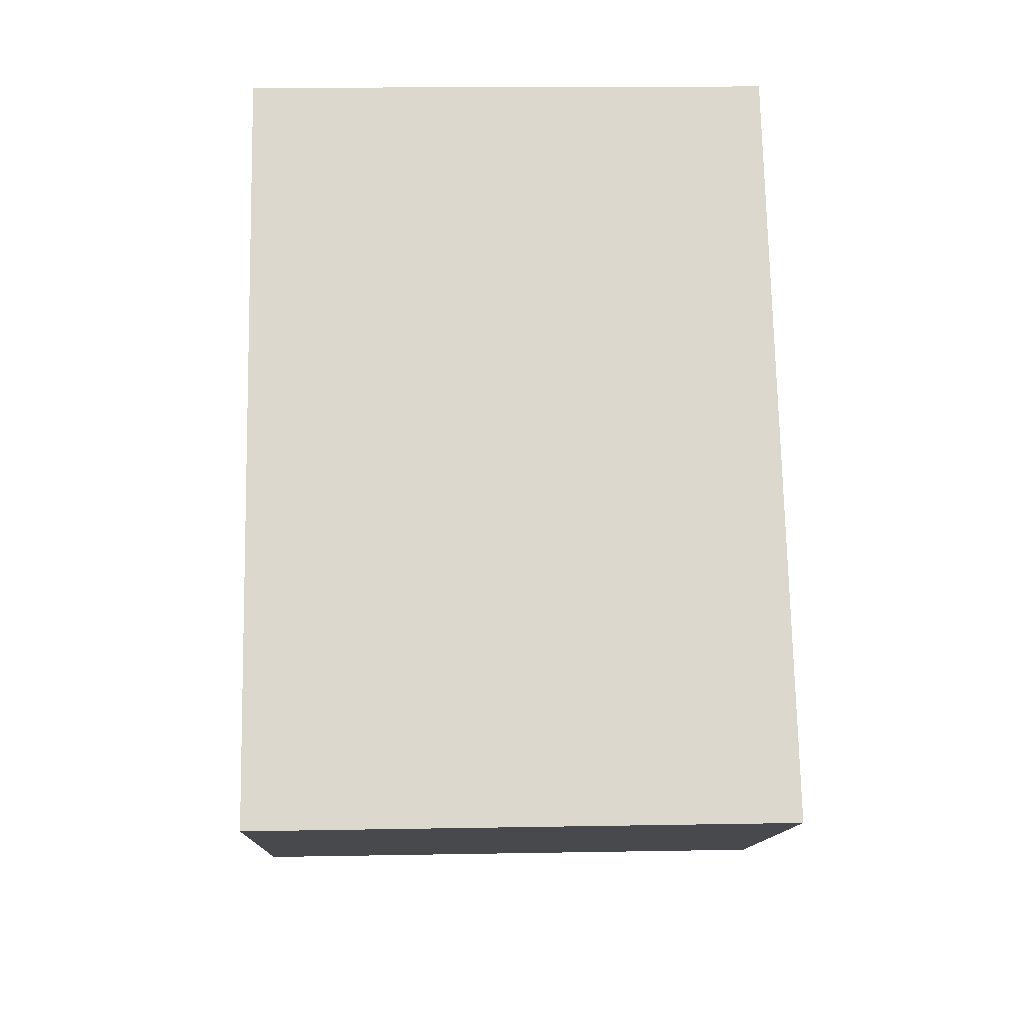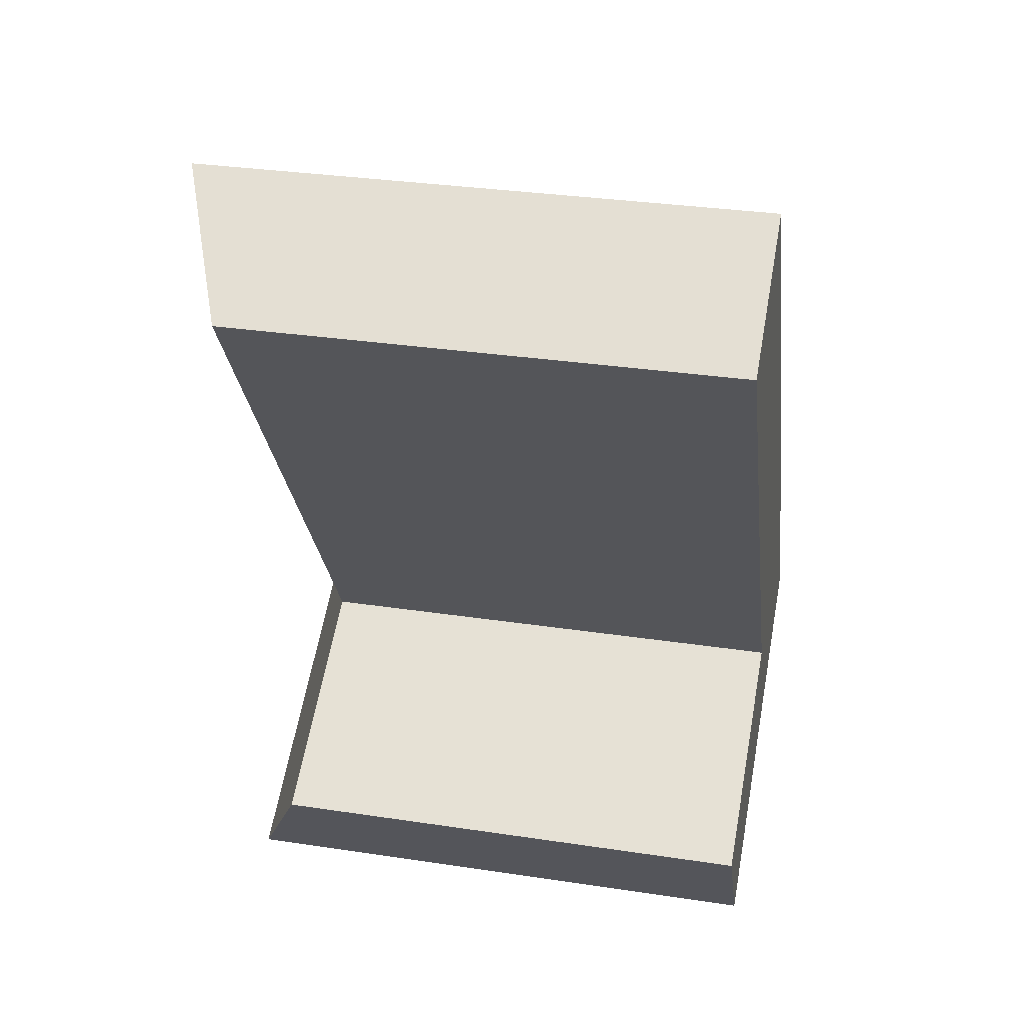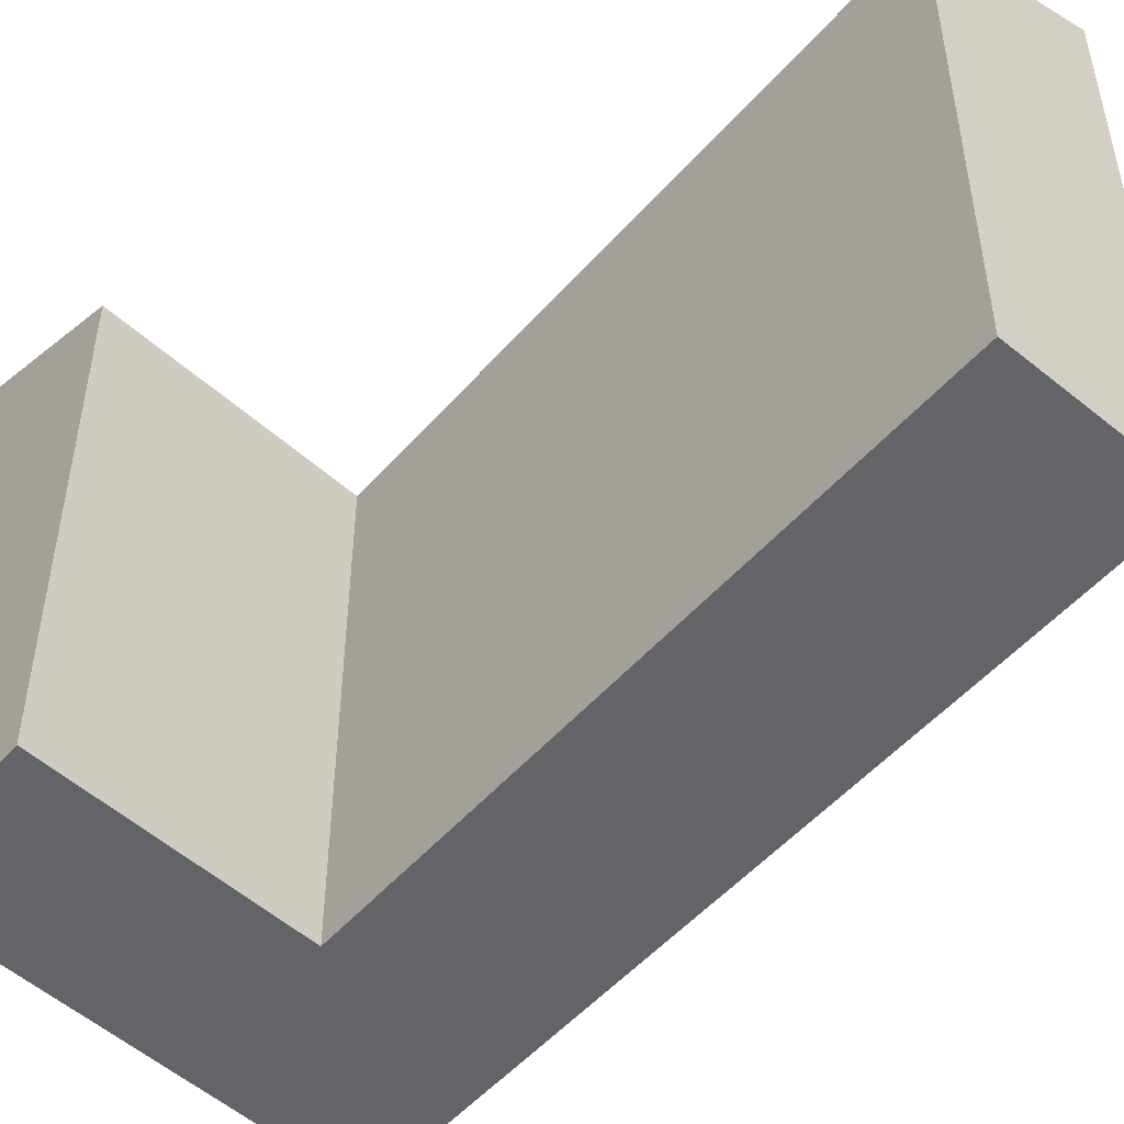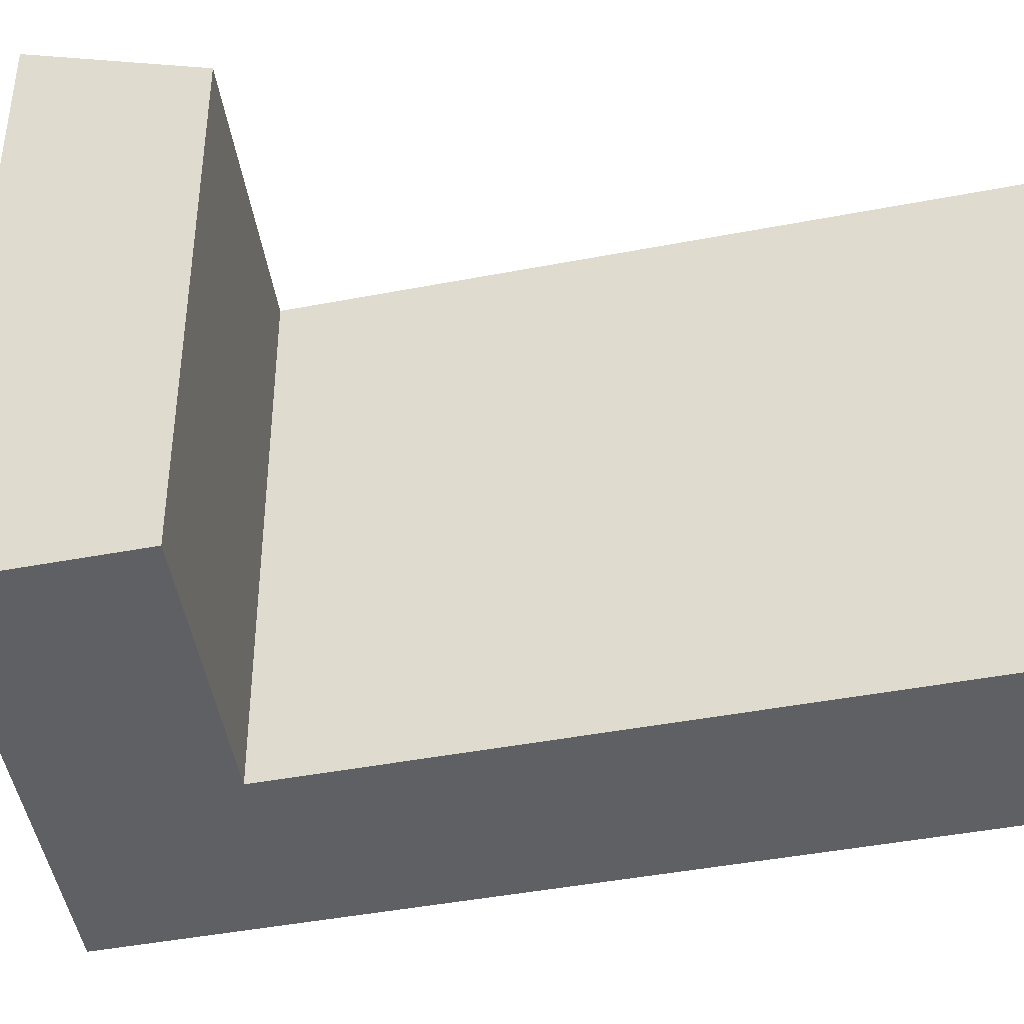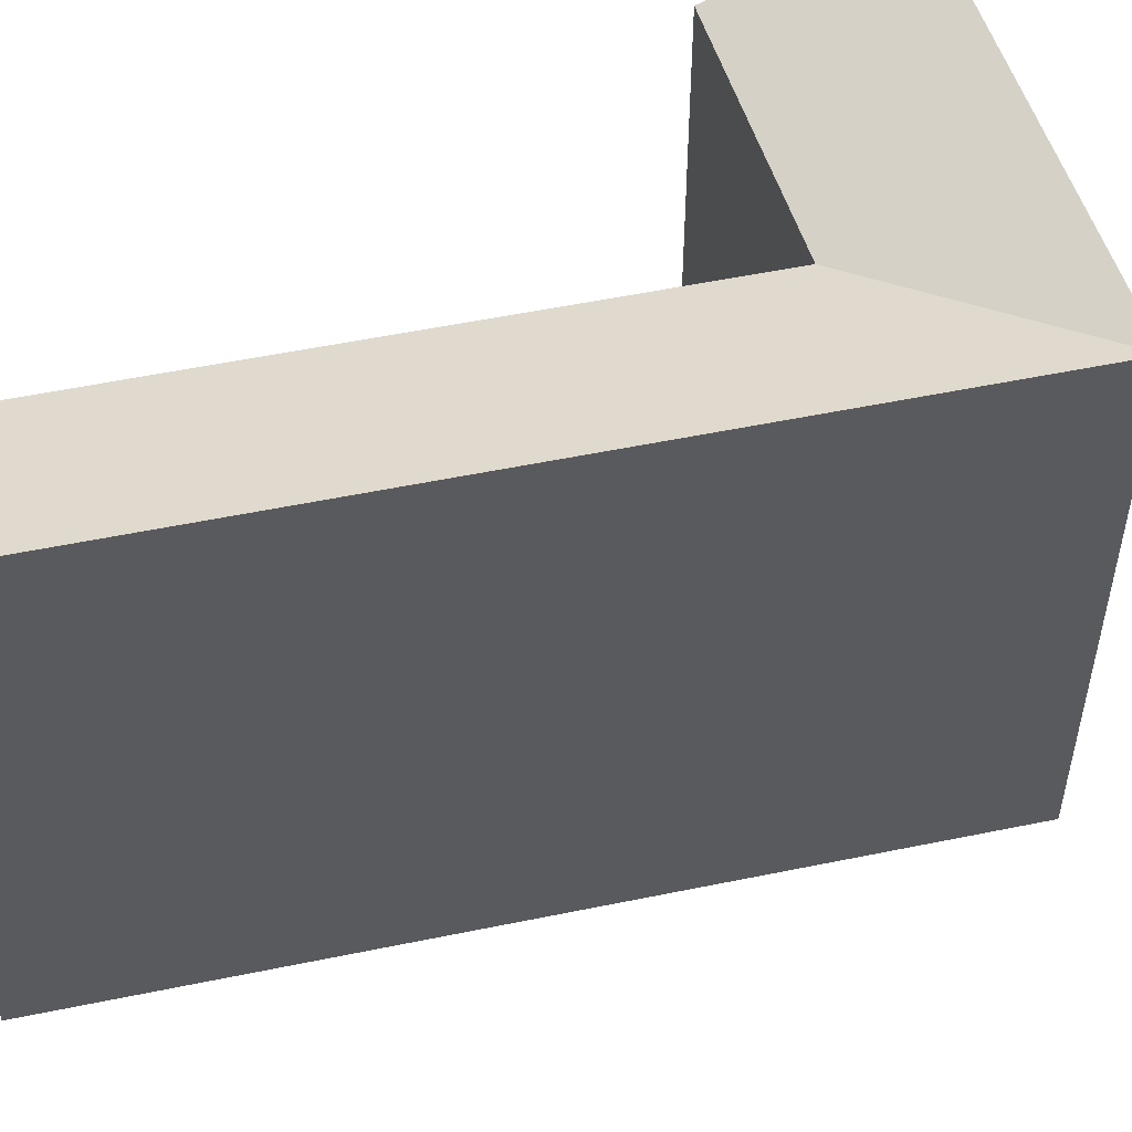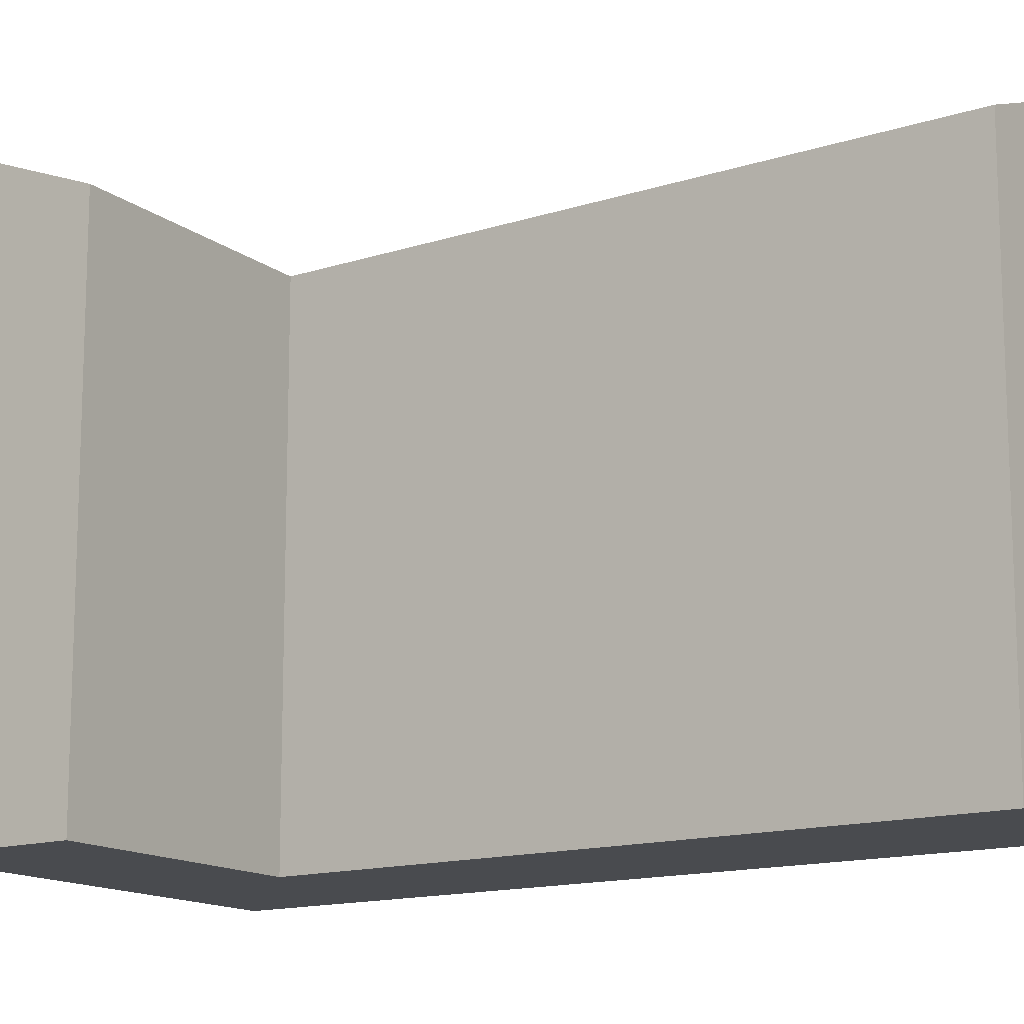
<metadata>
{"format":"obj","ext":"obj","renderer":"f3d","projection":"perspective","resolution":1024,"background":"white","views":[{"elev":15.7,"azim":87.9,"up":"+Z"},{"elev":32.3,"azim":-78.1,"up":"+Z"},{"elev":-51.3,"azim":-72.6,"up":"+Y"},{"elev":-42.8,"azim":-109.9,"up":"+Y"},{"elev":53.8,"azim":44.7,"up":"+Y"},{"elev":-13.8,"azim":-86.7,"up":"+Y"}]}
</metadata>
<code>
v  17.55 22.3 -27.11
v  23.73 1.457e-15 -23.8
v  17.55 1.66e-15 -27.11
v  23.73 22.3 -23.8
v  20.17 22.3 -18.3
v  20.17 1.12e-15 -18.3
v  5.989 22.3 3.613
v  5.988 -2.213e-16 3.613
v  0.0004221 19.76 -0.0006251
v  0 0 0
v  13.98 1.323e-15 -21.61
v  13.98 19.76 -21.61
v  8.433 22.3 -31.99
v  8.433 1.959e-15 -31.99
v  4.881 19.76 -26.48
v  4.881 1.621e-15 -26.48
g defaultobject
f 1 2 3
f 2 1 4
f 2 5 6
f 5 2 4
f 6 7 8
f 7 6 5
f 8 9 10
f 9 8 7
f 9 11 10
f 11 9 12
f 13 3 14
f 3 13 1
f 11 15 16
f 15 11 12
f 15 14 16
f 14 15 13
f 4 12 5
f 12 7 5
f 7 12 9
f 12 13 15
f 13 12 1
f 12 4 1
f 8 11 6
f 11 8 10
f 11 14 3
f 14 11 16
f 3 6 11
f 6 3 2

</code>
